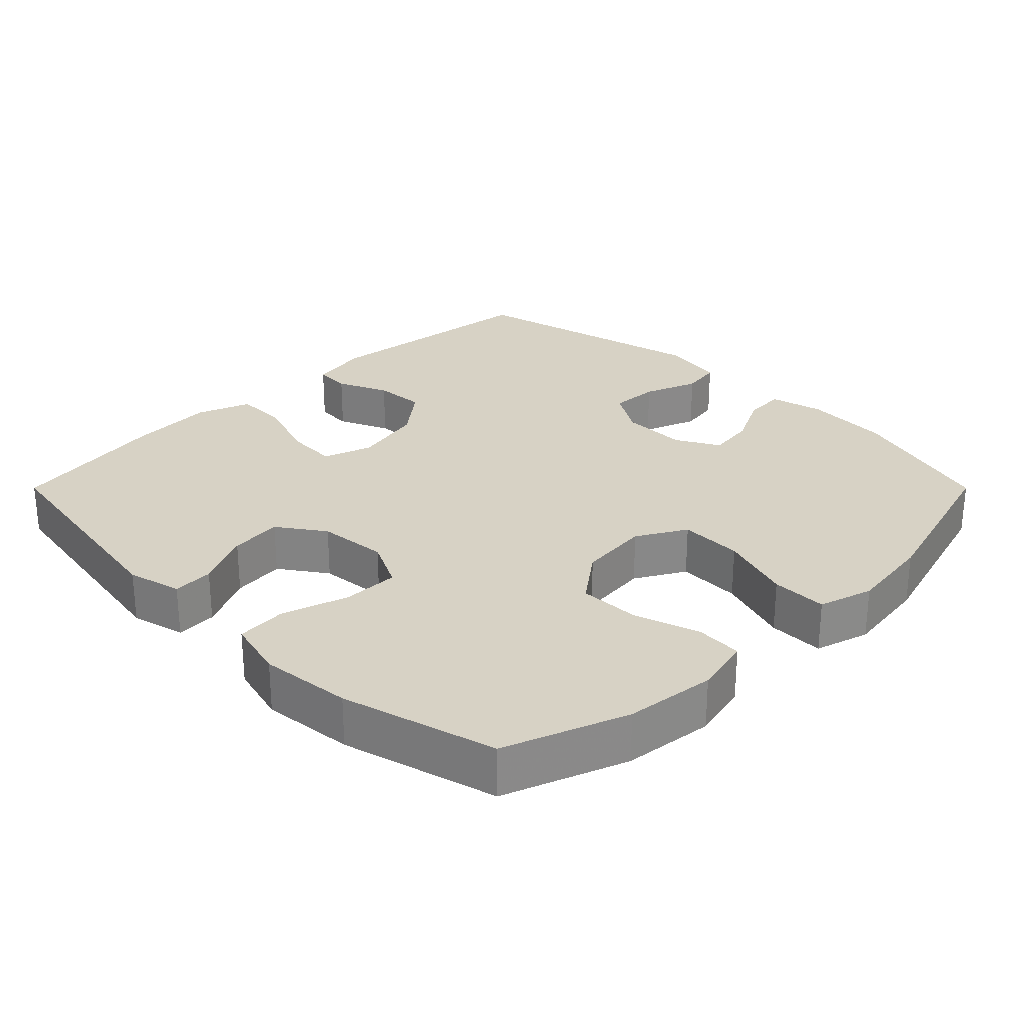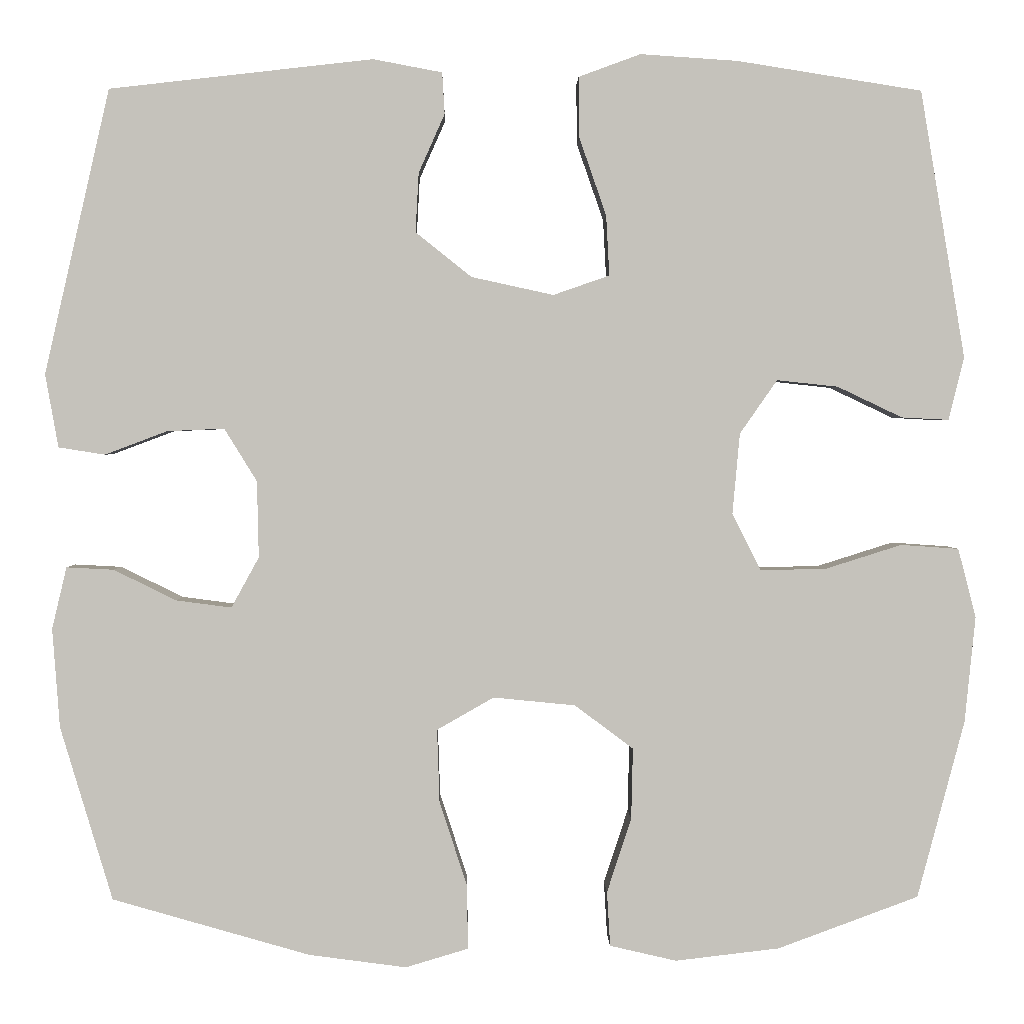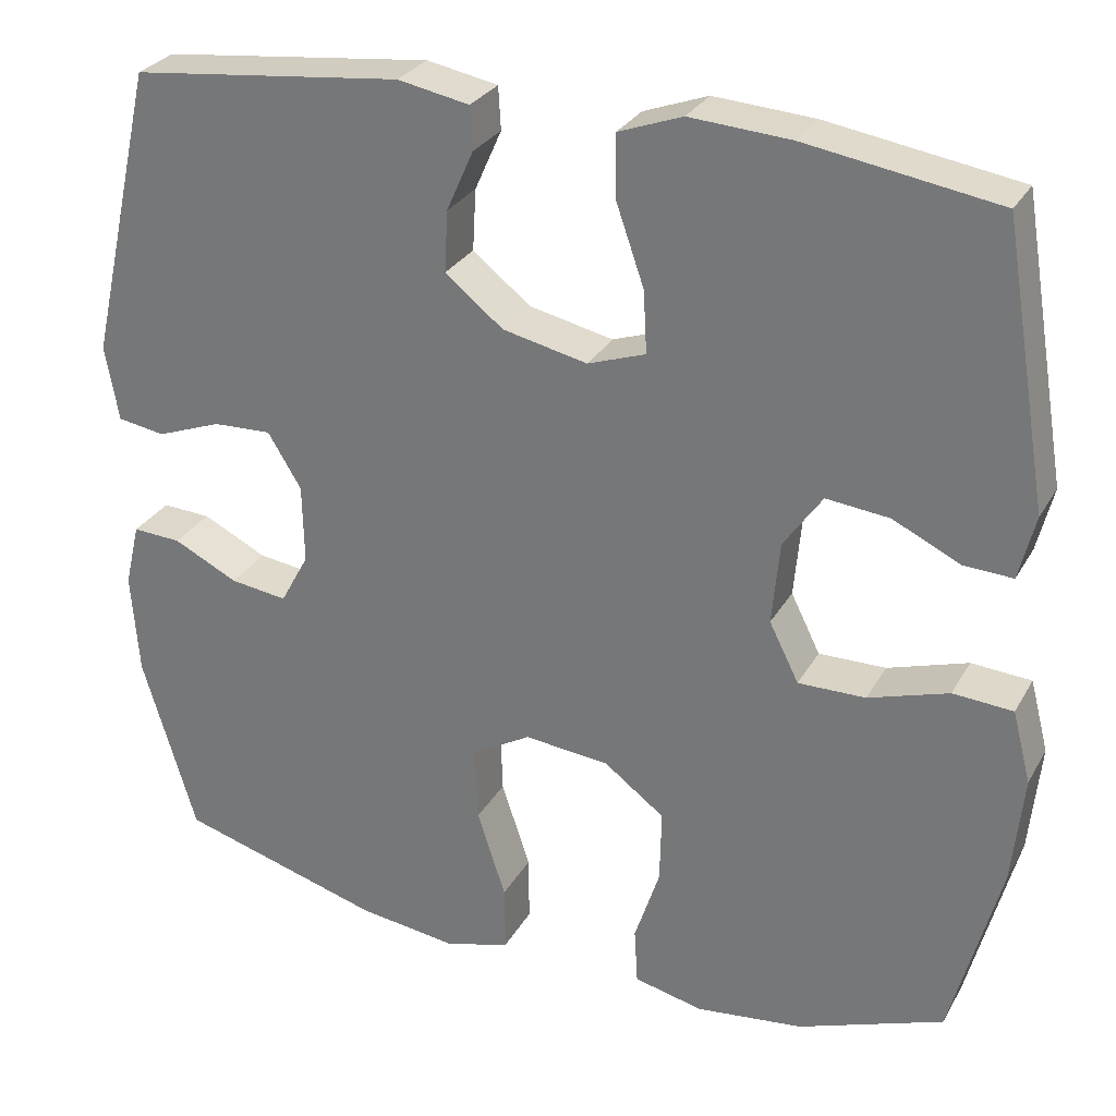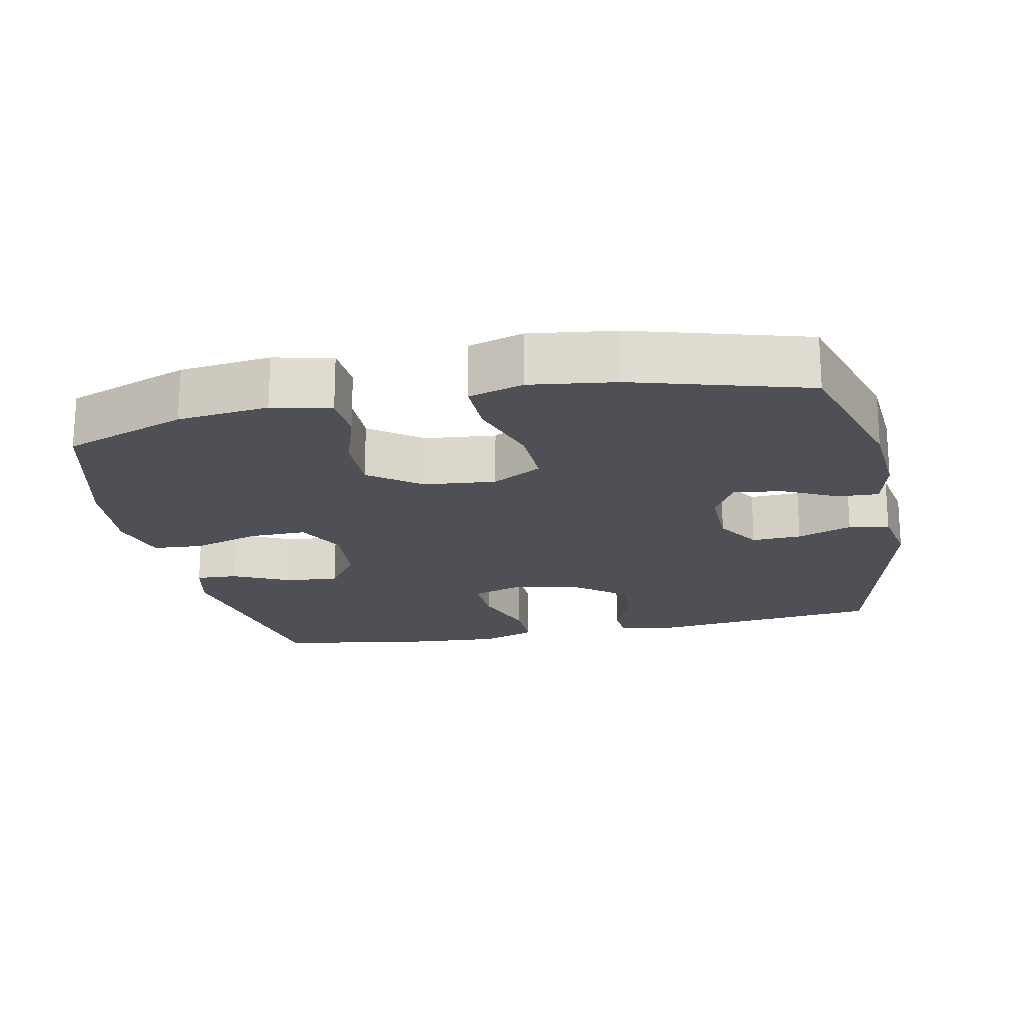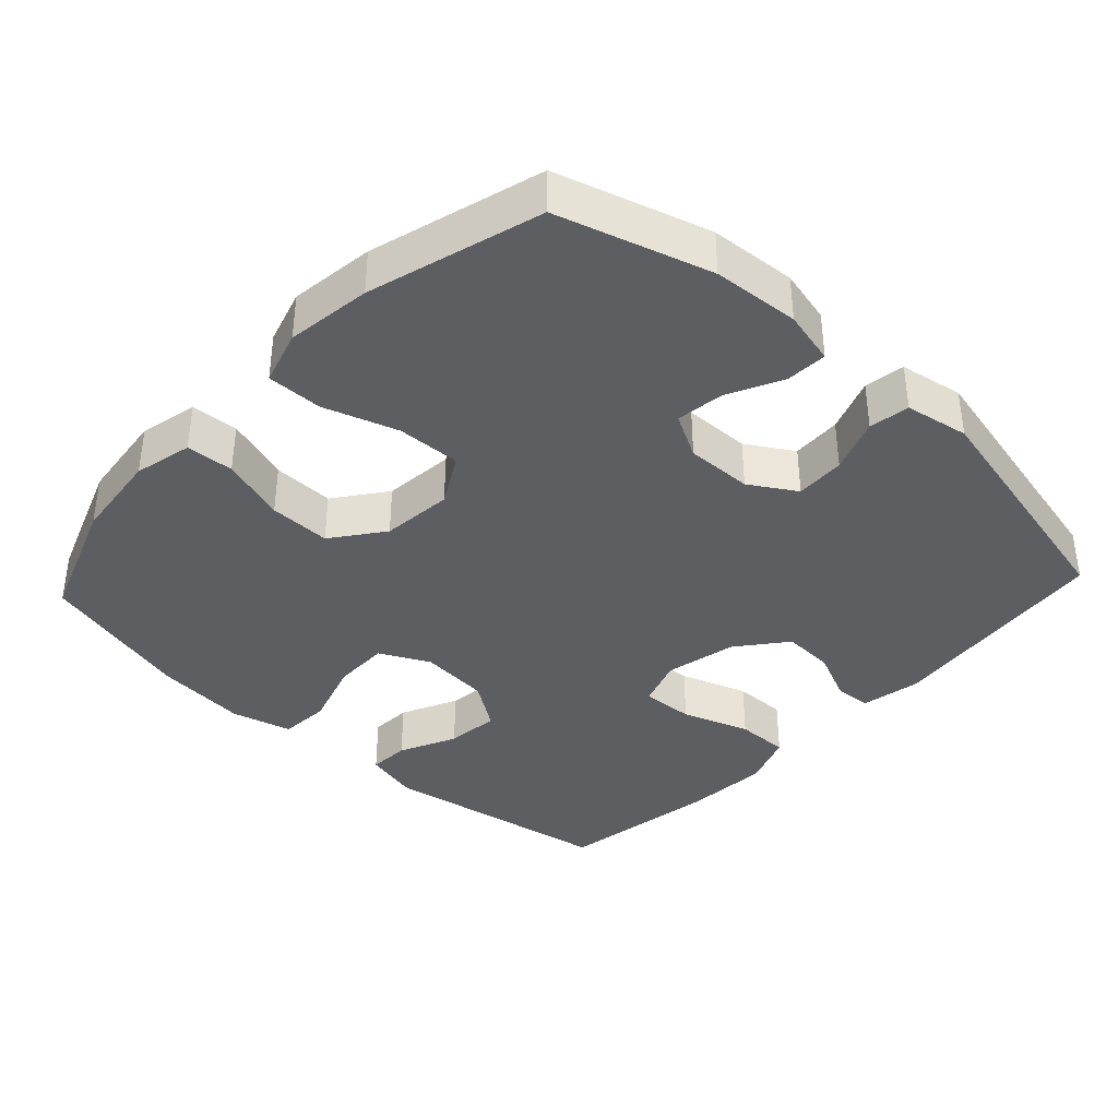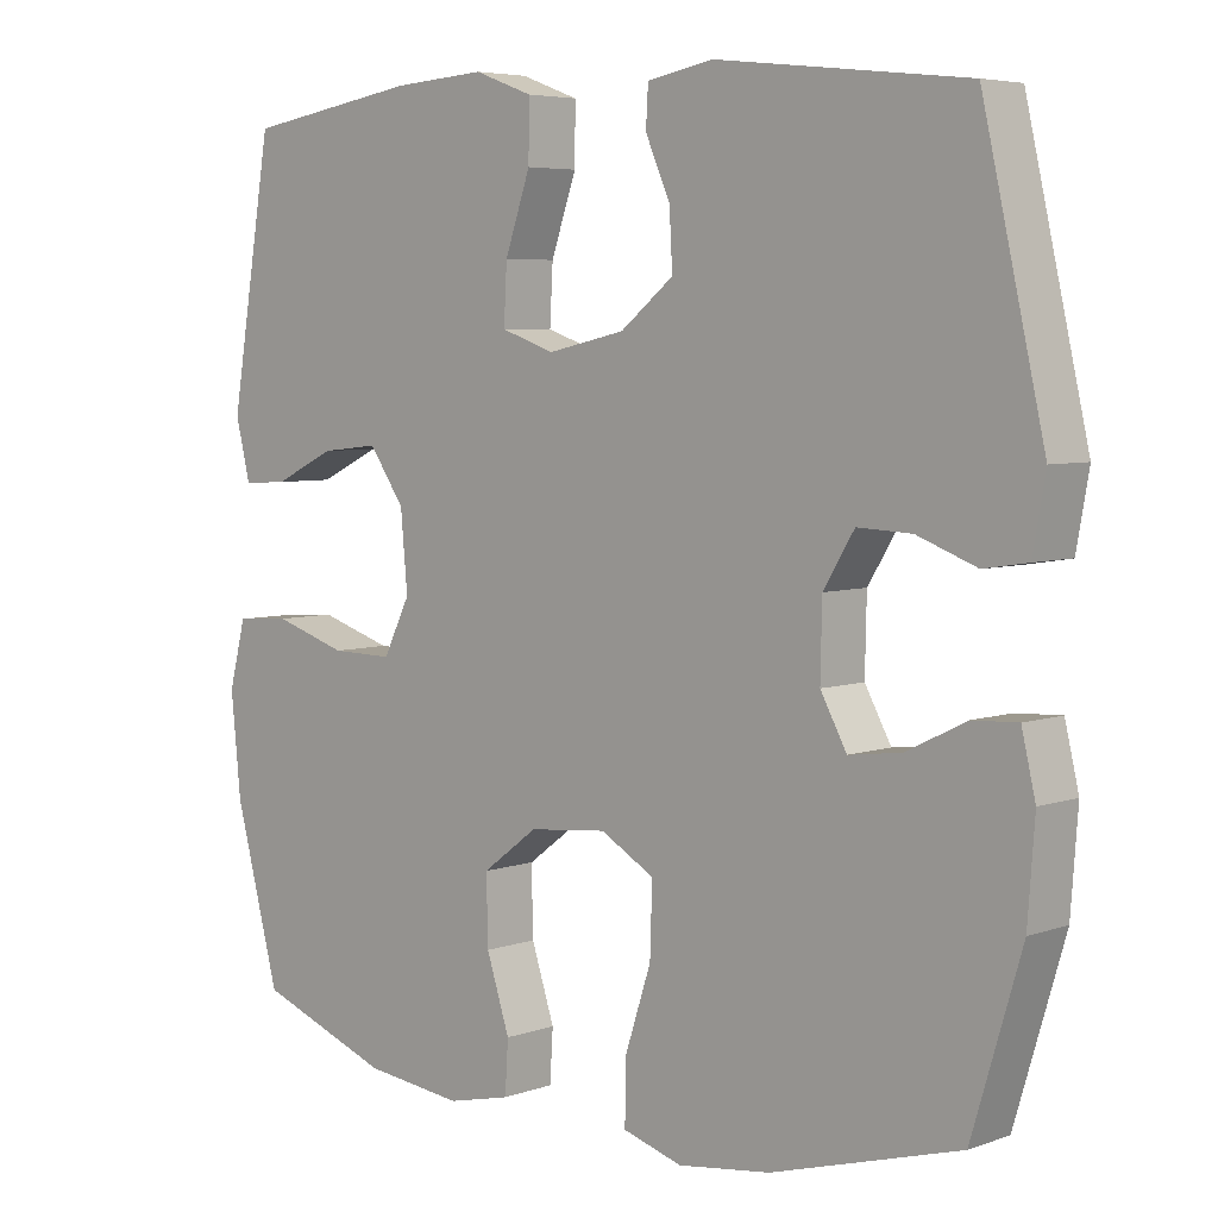
<metadata>
{"format":"obj","ext":"obj","renderer":"f3d","projection":"perspective","resolution":1024,"background":"white","views":[{"elev":27.2,"azim":135.0,"up":"+Y"},{"elev":1.7,"azim":-1.0,"up":"+Z"},{"elev":28.7,"azim":24.4,"up":"+Z"},{"elev":-19.3,"azim":-168.3,"up":"+Y"},{"elev":-37.9,"azim":-132.9,"up":"+Y"},{"elev":5.4,"azim":-137.0,"up":"+Z"}]}
</metadata>
<code>
v 0.5 0.07 -0.5
v 0.327 0.07 -0.564
v 0.199 0.07 -0.579
v 0.117 0.07 -0.56
v 0.113 0.07 -0.493
v 0.143 0.07 -0.401
v 0.145 0.07 -0.314
v 0.073 0.07 -0.26
v -0.028 0.07 -0.25
v -0.098 0.07 -0.29
v -0.095 0.07 -0.38
v -0.061 0.07 -0.484
v -0.06 0.07 -0.563
v -0.137 0.07 -0.586
v -0.257 0.07 -0.57
v -0.5 0.07 -0.5
v -0.564 0.07 -0.286
v -0.573 0.07 -0.164
v -0.555 0.07 -0.088
v -0.497 0.07 -0.091
v -0.42 0.07 -0.129
v -0.352 0.07 -0.138
v -0.318 0.07 -0.076
v -0.32 0.07 0.018
v -0.36 0.07 0.083
v -0.43 0.07 0.08
v -0.507 0.07 0.051
v -0.564 0.07 0.06
v -0.58 0.07 0.15
v -0.5 0.07 0.5
v -0.176 0.07 0.537
v -0.091 0.07 0.521
v -0.088 0.07 0.47
v -0.12 0.07 0.398
v -0.124 0.07 0.325
v -0.055 0.07 0.27
v 0.046 0.07 0.248
v 0.115 0.07 0.272
v 0.111 0.07 0.346
v 0.078 0.07 0.441
v 0.077 0.07 0.516
v 0.153 0.07 0.544
v 0.273 0.07 0.536
v 0.5 0.07 0.5
v 0.555 0.07 0.171
v 0.536 0.07 0.094
v 0.478 0.07 0.097
v 0.398 0.07 0.135
v 0.323 0.07 0.143
v 0.277 0.07 0.077
v 0.268 0.07 -0.022
v 0.303 0.07 -0.092
v 0.383 0.07 -0.091
v 0.478 0.07 -0.061
v 0.549 0.07 -0.066
v 0.571 0.07 -0.151
v 0.558 0.07 -0.281
v 0.5 0 -0.5
v 0.327 0 -0.564
v 0.199 0 -0.579
v 0.117 0 -0.56
v 0.113 0 -0.493
v 0.143 0 -0.401
v 0.145 0 -0.314
v 0.073 0 -0.26
v -0.028 0 -0.25
v -0.098 0 -0.29
v -0.095 0 -0.38
v -0.061 0 -0.484
v -0.06 0 -0.563
v -0.137 0 -0.586
v -0.257 0 -0.57
v -0.5 0 -0.5
v -0.564 0 -0.286
v -0.573 0 -0.164
v -0.555 0 -0.088
v -0.497 0 -0.091
v -0.42 0 -0.129
v -0.352 0 -0.138
v -0.318 0 -0.076
v -0.32 0 0.018
v -0.36 0 0.083
v -0.43 0 0.08
v -0.507 0 0.051
v -0.564 0 0.06
v -0.58 0 0.15
v -0.5 0 0.5
v -0.176 0 0.537
v -0.091 0 0.521
v -0.088 0 0.47
v -0.12 0 0.398
v -0.124 0 0.325
v -0.055 0 0.27
v 0.046 0 0.248
v 0.115 0 0.272
v 0.111 0 0.346
v 0.078 0 0.441
v 0.077 0 0.516
v 0.153 0 0.544
v 0.273 0 0.536
v 0.5 0 0.5
v 0.555 0 0.171
v 0.536 0 0.094
v 0.478 0 0.097
v 0.398 0 0.135
v 0.323 0 0.143
v 0.277 0 0.077
v 0.268 0 -0.022
v 0.303 0 -0.092
v 0.383 0 -0.091
v 0.478 0 -0.061
v 0.549 0 -0.066
v 0.571 0 -0.151
v 0.558 0 -0.281
f 53 54 55 56
f 52 53 56 57
f 45 46 47 48
f 45 48 49
f 44 45 49
f 43 44 49 50
f 39 40 41 42
f 38 39 42 43
f 31 32 33 34
f 31 34 35
f 30 31 35
f 29 30 35 36
f 26 27 28 29
f 25 26 29 36
f 18 19 20 21
f 18 21 22
f 17 18 22
f 16 17 22
f 15 16 22 23
f 11 12 13 14
f 10 11 14 15
f 3 4 5 6
f 3 6 7
f 2 3 7
f 52 57 1 2
f 51 52 2 7
f 38 43 50 51
f 37 38 51 7
f 24 25 36 37
f 10 15 23 24
f 9 10 24 37
f 8 9 37
f 7 8 37
f 113 112 111 110
f 114 113 110 109
f 105 104 103 102
f 106 105 102
f 106 102 101
f 107 106 101 100
f 99 98 97 96
f 100 99 96 95
f 91 90 89 88
f 92 91 88
f 92 88 87
f 93 92 87 86
f 86 85 84 83
f 93 86 83 82
f 78 77 76 75
f 79 78 75
f 79 75 74
f 79 74 73
f 80 79 73 72
f 71 70 69 68
f 72 71 68 67
f 63 62 61 60
f 64 63 60
f 64 60 59
f 59 58 114 109
f 64 59 109 108
f 108 107 100 95
f 64 108 95 94
f 94 93 82 81
f 81 80 72 67
f 94 81 67 66
f 94 66 65
f 94 65 64
f 1 58 59 2
f 2 59 60 3
f 3 60 61 4
f 4 61 62 5
f 5 62 63 6
f 6 63 64 7
f 7 64 65 8
f 8 65 66 9
f 9 66 67 10
f 10 67 68 11
f 11 68 69 12
f 12 69 70 13
f 13 70 71 14
f 14 71 72 15
f 15 72 73 16
f 16 73 74 17
f 17 74 75 18
f 18 75 76 19
f 19 76 77 20
f 20 77 78 21
f 21 78 79 22
f 22 79 80 23
f 23 80 81 24
f 24 81 82 25
f 25 82 83 26
f 26 83 84 27
f 27 84 85 28
f 28 85 86 29
f 29 86 87 30
f 30 87 88 31
f 31 88 89 32
f 32 89 90 33
f 33 90 91 34
f 34 91 92 35
f 35 92 93 36
f 36 93 94 37
f 37 94 95 38
f 38 95 96 39
f 39 96 97 40
f 40 97 98 41
f 41 98 99 42
f 42 99 100 43
f 43 100 101 44
f 44 101 102 45
f 45 102 103 46
f 46 103 104 47
f 47 104 105 48
f 48 105 106 49
f 49 106 107 50
f 50 107 108 51
f 51 108 109 52
f 52 109 110 53
f 53 110 111 54
f 54 111 112 55
f 55 112 113 56
f 56 113 114 57
f 57 114 58 1

</code>
